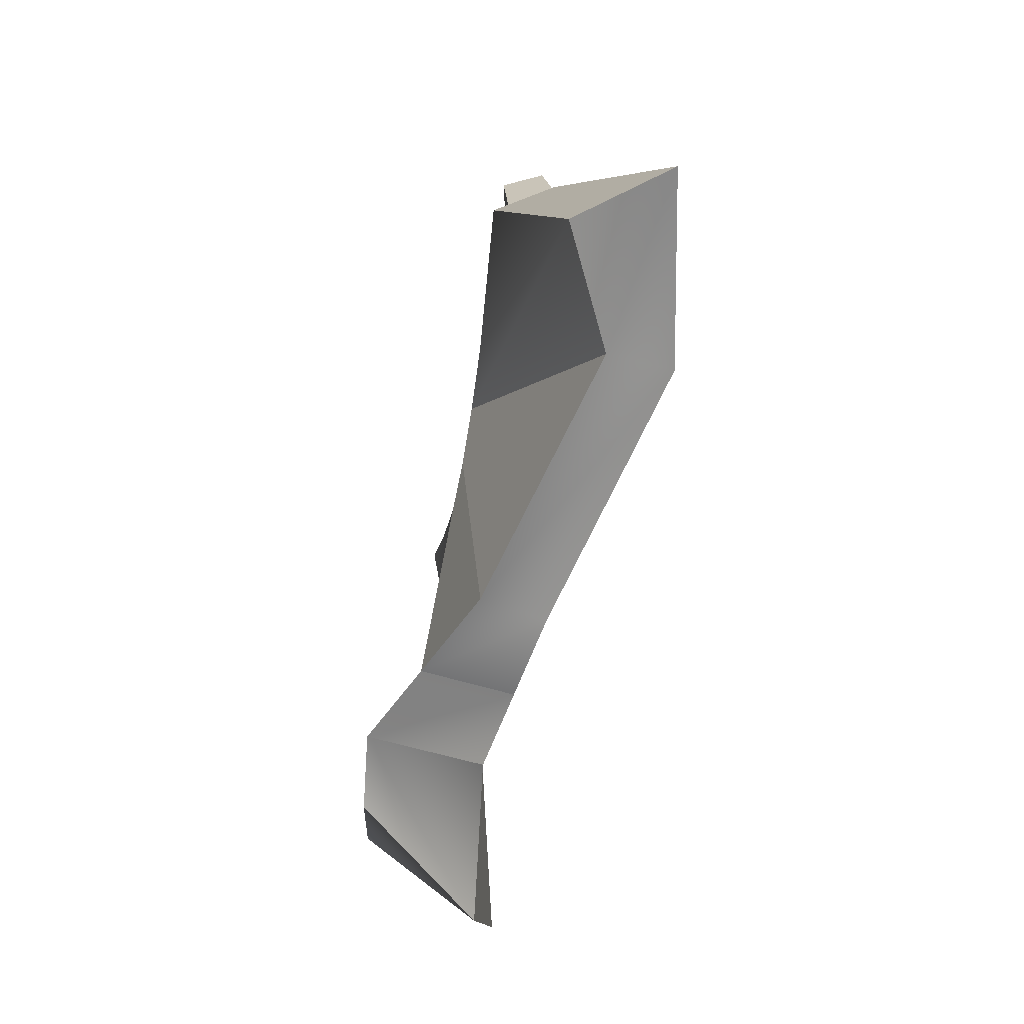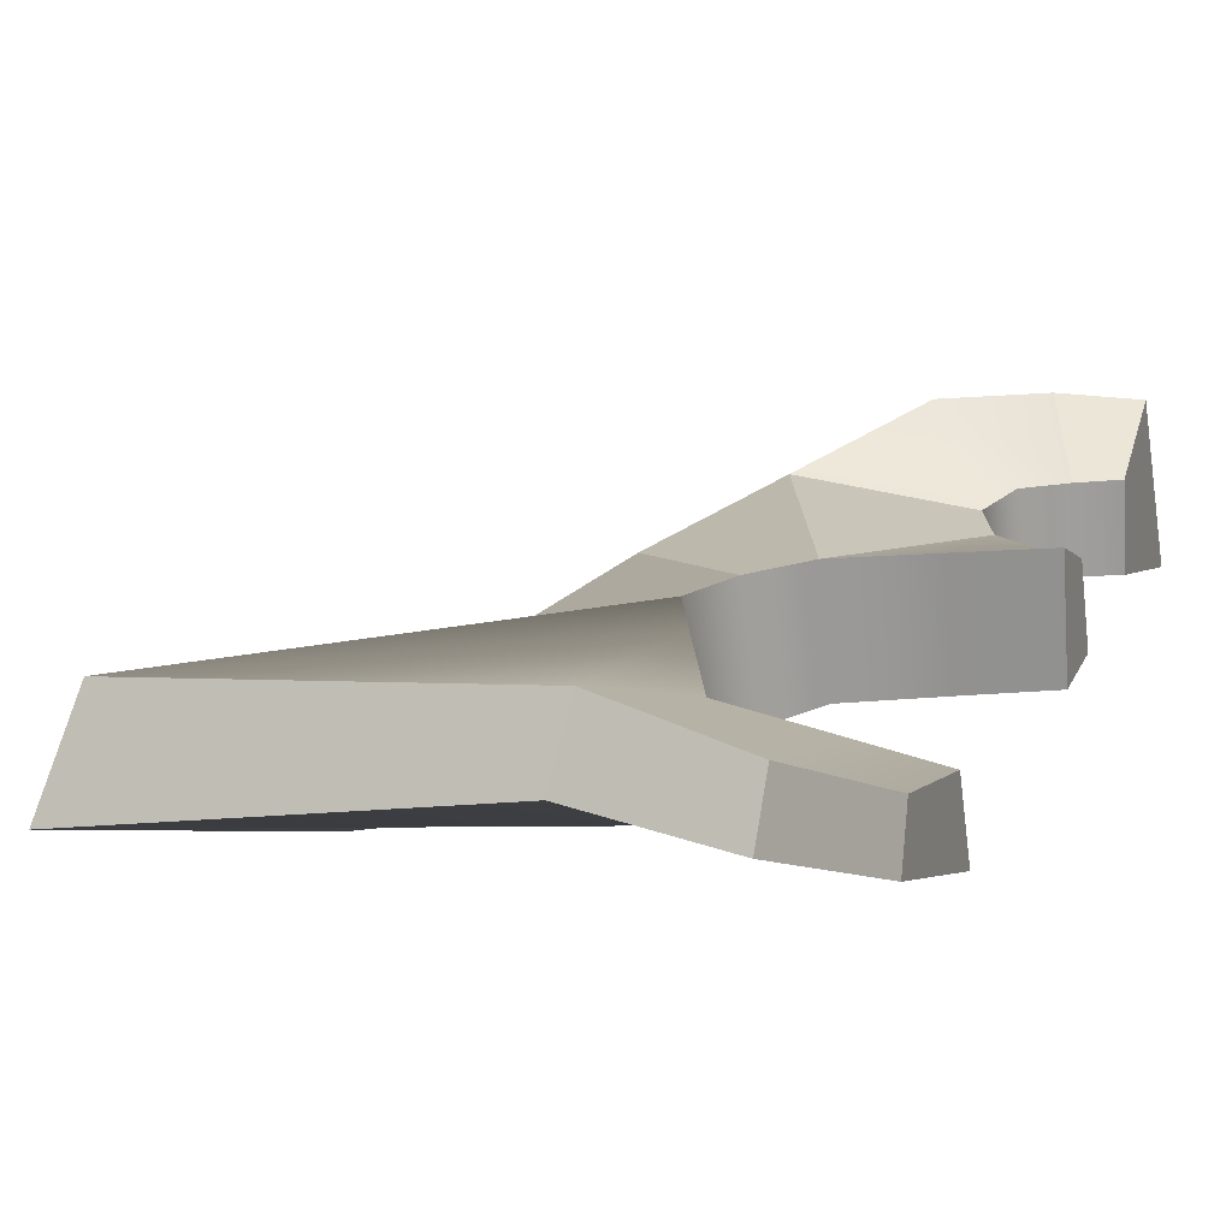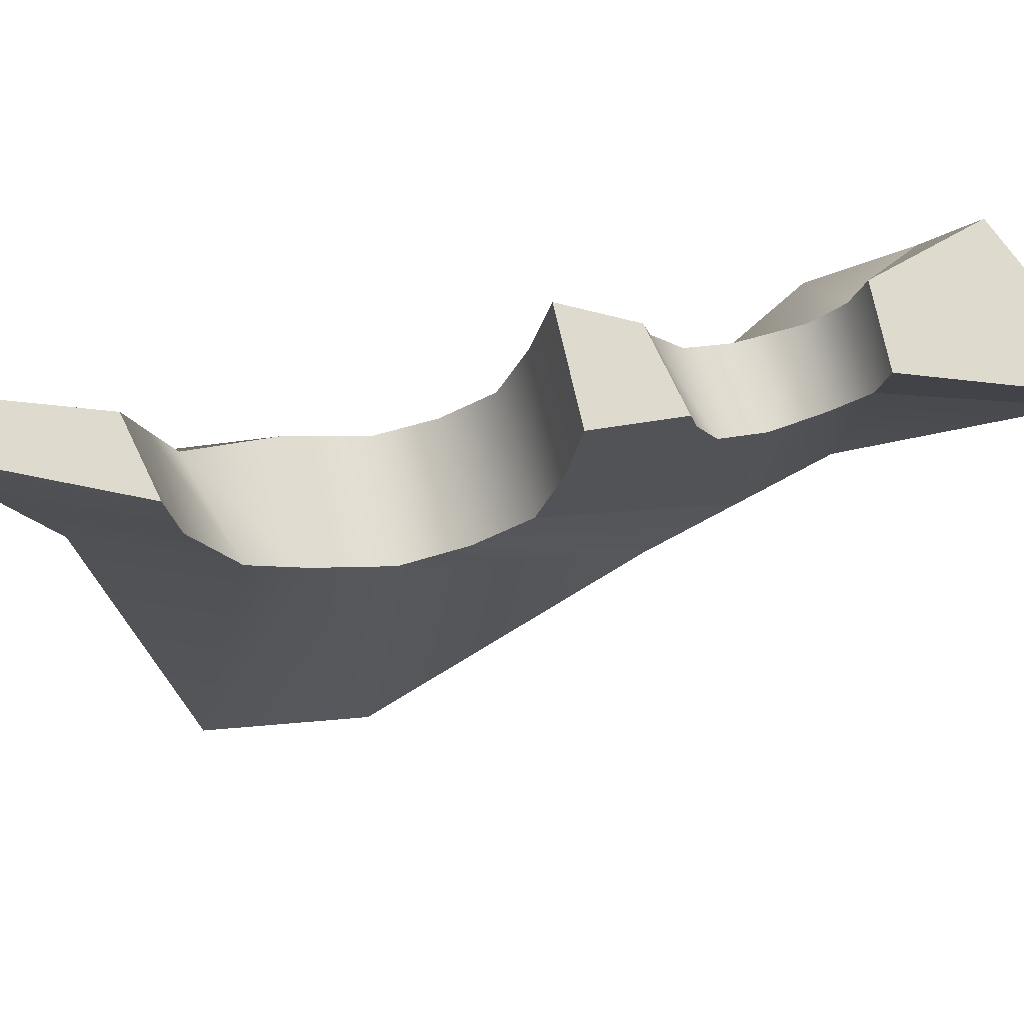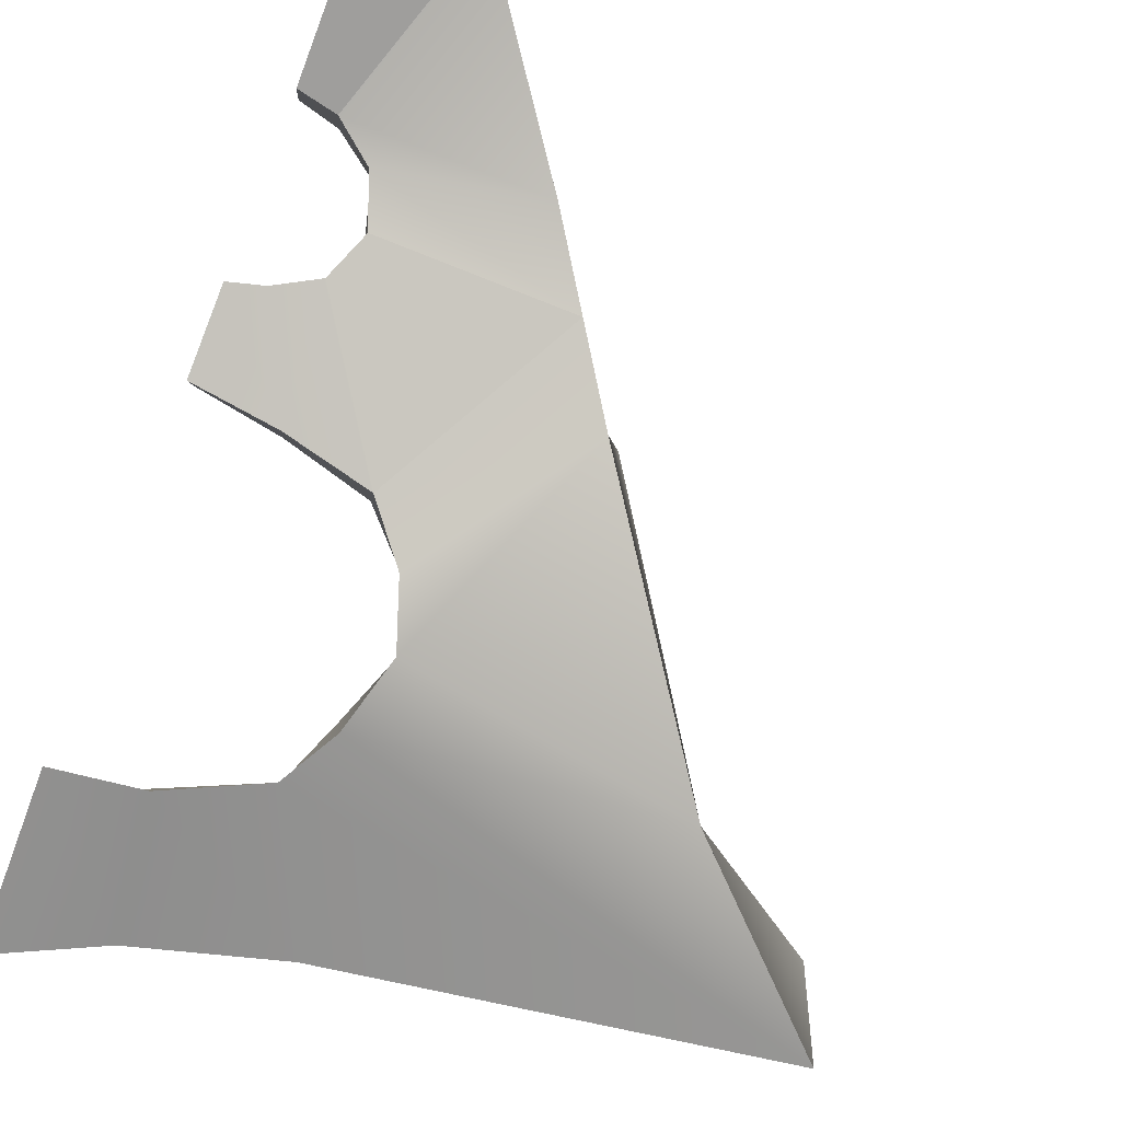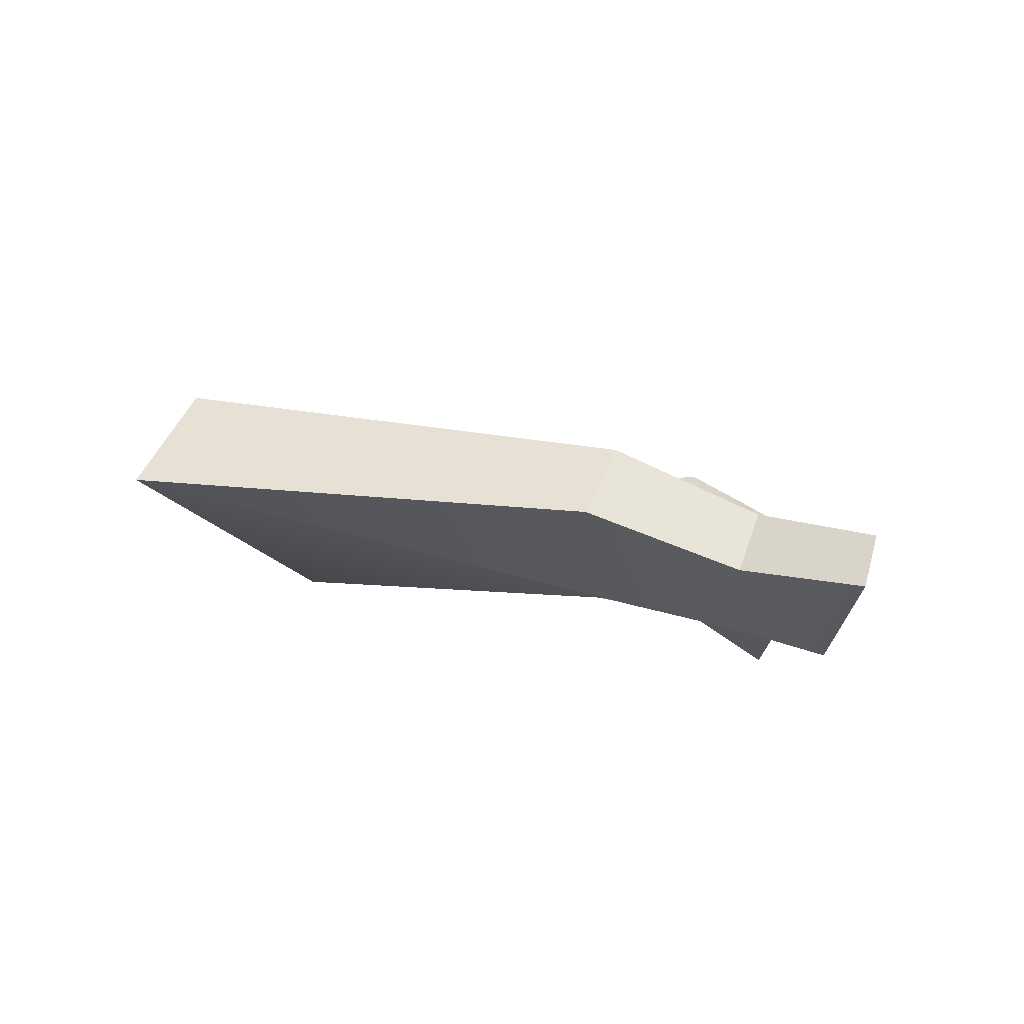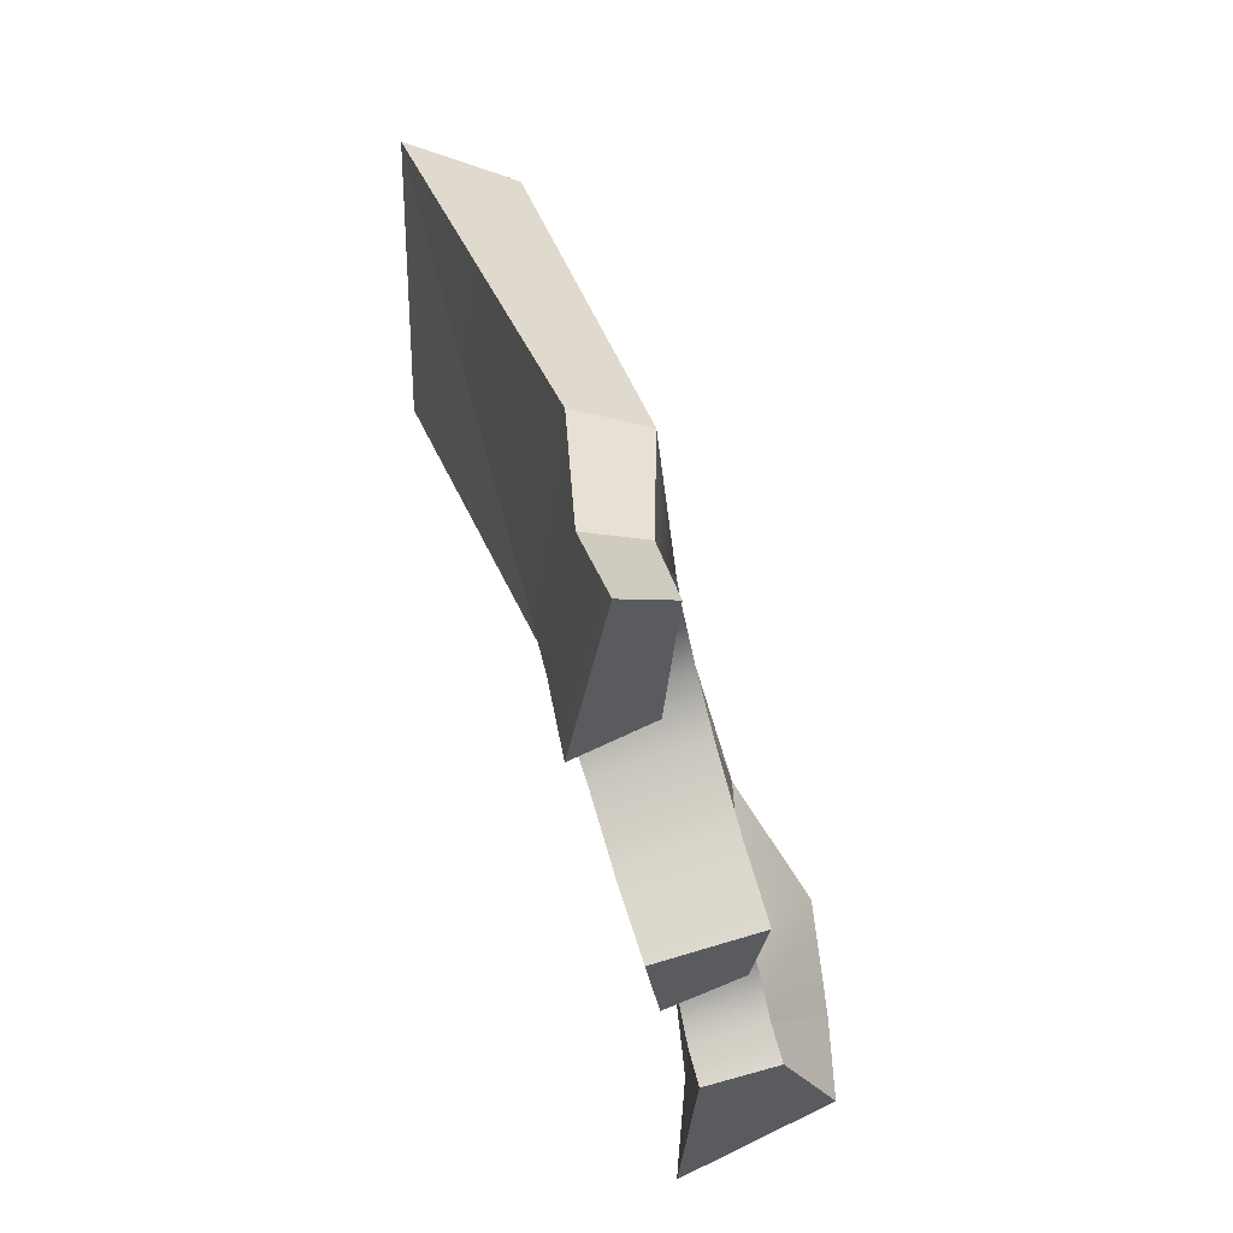
<metadata>
{"format":"obj","ext":"obj","renderer":"f3d","projection":"perspective","resolution":1024,"background":"white","views":[{"elev":-6.6,"azim":-95.6,"up":"+Z"},{"elev":8.6,"azim":18.9,"up":"+Y"},{"elev":-18.3,"azim":87.2,"up":"+Y"},{"elev":-76.7,"azim":158.9,"up":"+Y"},{"elev":78.5,"azim":16.0,"up":"+Z"},{"elev":52.8,"azim":78.5,"up":"+Z"}]}
</metadata>
<code>
v -4.509 -4.305 8.325
v -3.409 -3.992 7.305
v -2.353 -3.217 5.694
v -2.228 -3.713 5.55
v -3.385 -4.471 7.203
v -1.53 -3.307 4.5
v -0.662 -3.312 3.274
v -1.007 -2.448 4.716
v -0.4637 -2.441 4.161
v -0 -3.512 3.172
v -0 -2.489 3.894
v -0.5251 -2.907 4.798
v -0.6324 -2.985 5.19
v -0.6281 -3.51 5.009
v -0.5102 -3.425 4.689
v -0.5011 -3.601 5.309
v -0.5002 -3.073 5.484
v 0 -2.865 4.541
v 0 -3.393 4.435
v 0 -3.14 5.755
v 0 -3.656 5.512
v -0.2653 -2.886 4.609
v -0.2587 -3.409 4.487
v -0.2267 -3.631 5.454
v -1.572 -4.021 7.032
v -1.147 -3.855 6.267
v -1.634 -3.207 7.203
v -1.157 -3.1 6.484
v -1.214 -4.137 7.893
v -1.175 -3.486 8.275
v 0 -4.175 8.249
v 0 -3.689 8.485
v 0 -3.027 6.236
v 0 -3.75 6.072
v -0.5645 -3.805 6.135
v -0.5699 -3.065 6.327
v -1.463 -3.152 6.806
v -1.428 -3.934 6.612
v -1.432 -3.288 7.712
v -1.431 -4.082 7.527
v -0.5862 -4.158 8.179
v -0.4983 -3.603 8.396
v 0 -3.935 9.509
v 0 -3.606 9.412
v -1.672 -2.828 5.199
v -1.875 -3.508 5.018
v -1.607 -3.377 8.768
v -4.376 -3.615 7.994
v -0.2264 -3.11 5.694
v -1.679 -3.842 8.946
v -0.6727 -3.588 9.029
v -0.7007 -3.974 9.161
f 2 5 1 48
f 5 2 3 4
f 8 6 46 45
f 7 6 8 9
f 11 10 7 9
f 12 13 14 15
f 16 14 13 17
f 22 12 15 23
f 16 17 49 24
f 18 22 23 19
f 49 20 21 24
f 27 25 38 37
f 30 29 40 39
f 42 41 29 30
f 35 34 33 36
f 26 35 36 28
f 37 38 26 28
f 40 25 27 39
f 32 31 41 42
f 34 21 20 33
f 19 10 11 18
f 32 44 43 31
f 47 48 1 50
f 45 46 4 3
f 25 5 4 38
f 40 1 5 25
f 39 48 47 30
f 31 43 52 41
f 42 51 44 32
f 35 24 21 34
f 33 20 49 36
f 27 2 48 39
f 29 50 1 40
f 41 52 50 29
f 30 47 51 42
f 44 51 52 43
f 51 47 50 52
f 18 11 9 22
f 23 7 10 19
f 46 6 15 14
f 23 15 6 7
f 8 12 22 9
f 26 38 4 46
f 37 3 2 27
f 13 12 8 45
f 17 28 36 49
f 45 3 37 28
f 17 13 45 28
f 16 24 35 26
f 16 26 46 14

</code>
